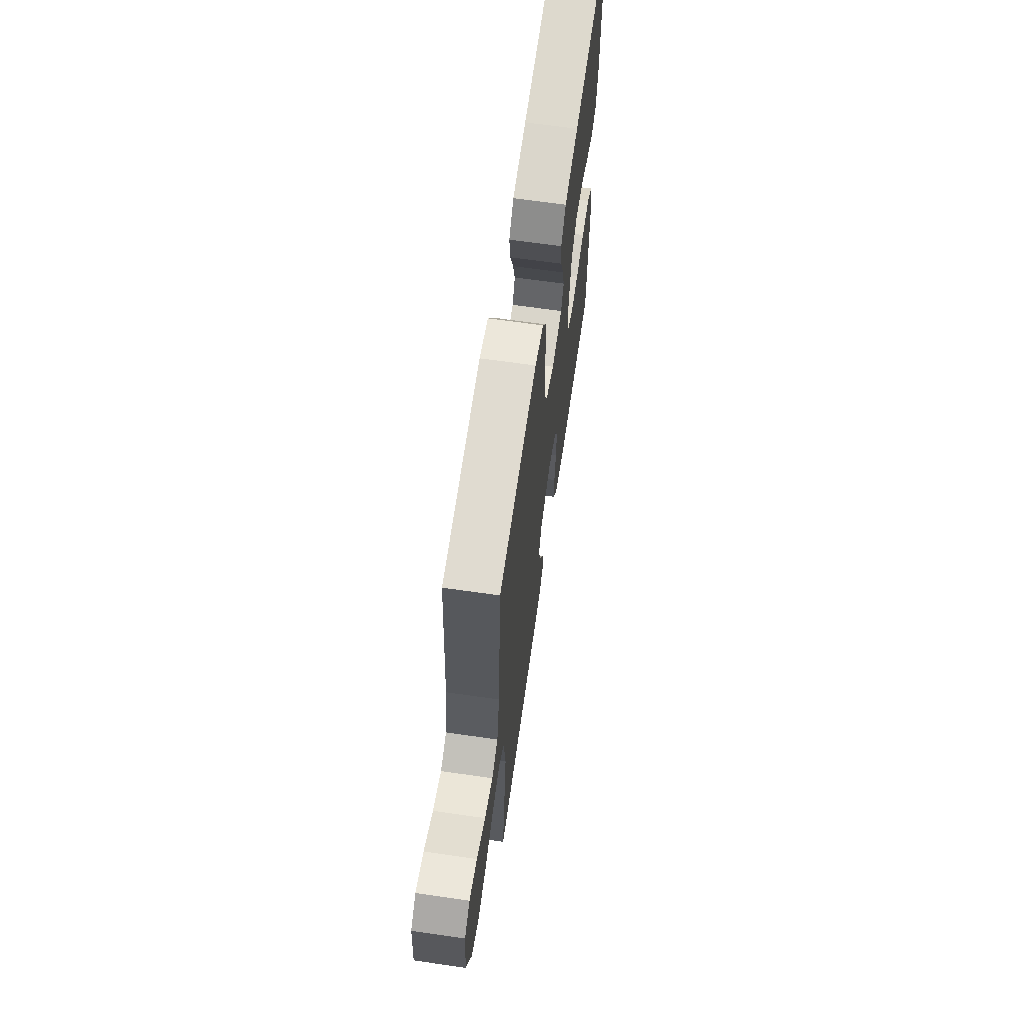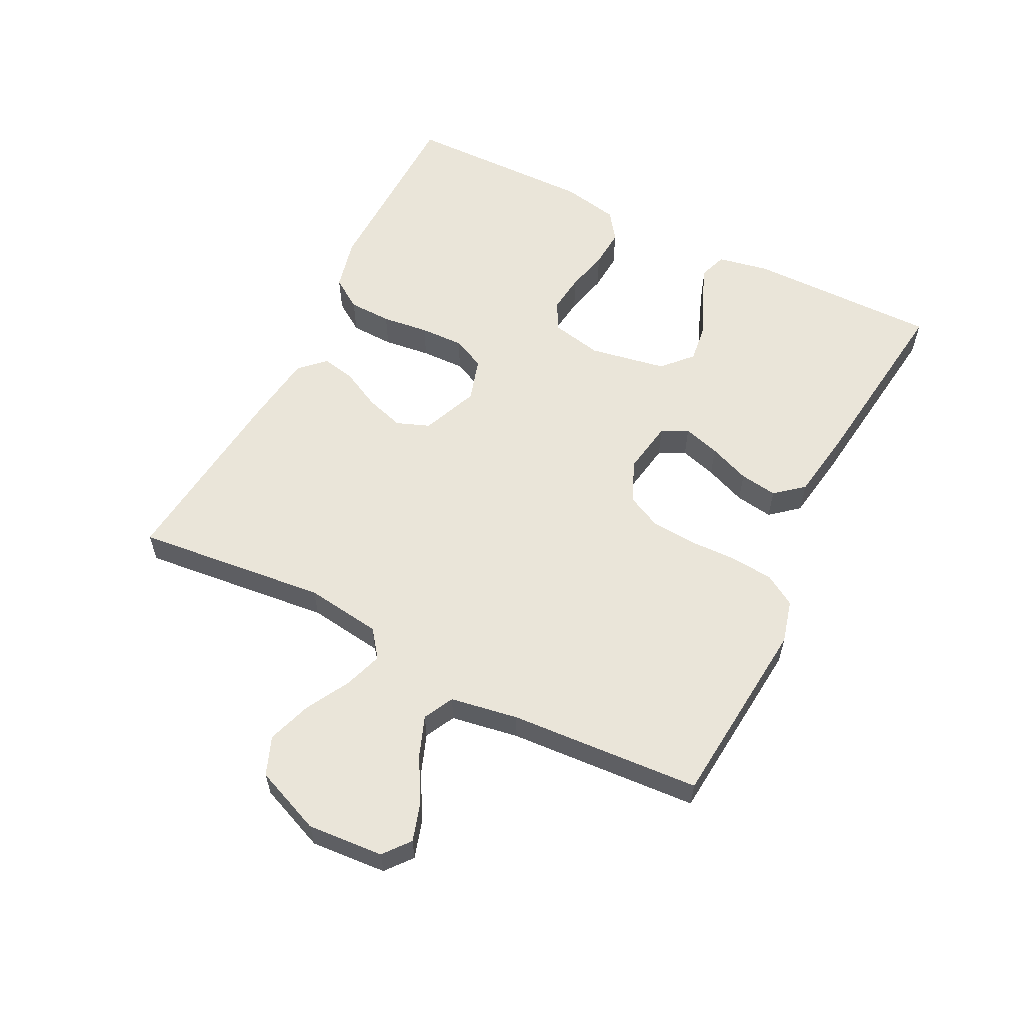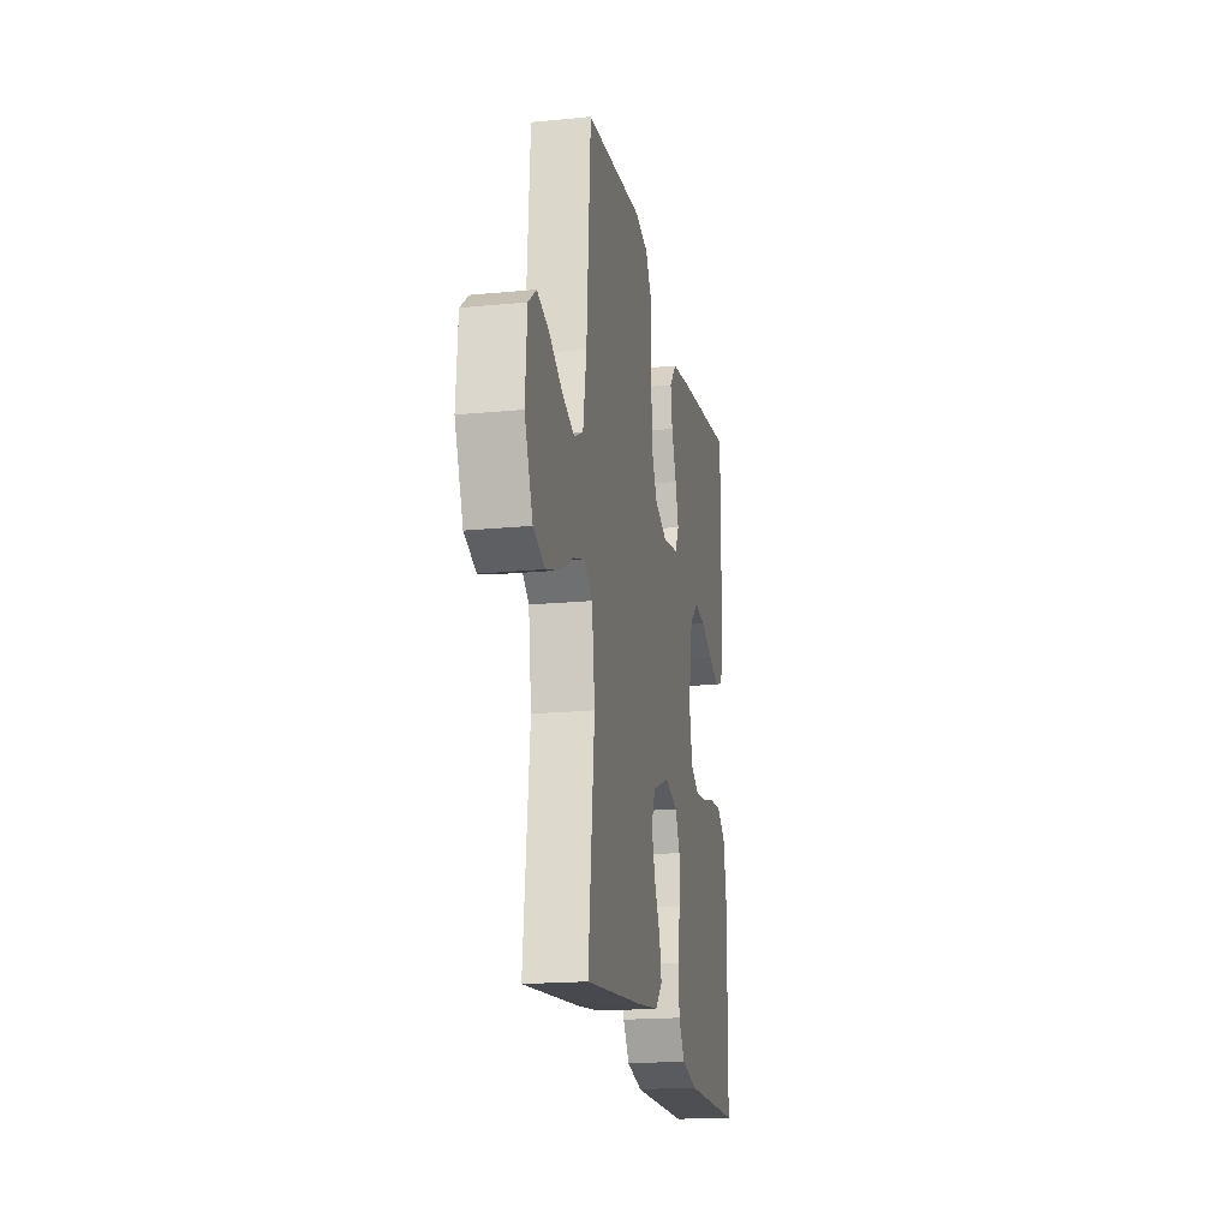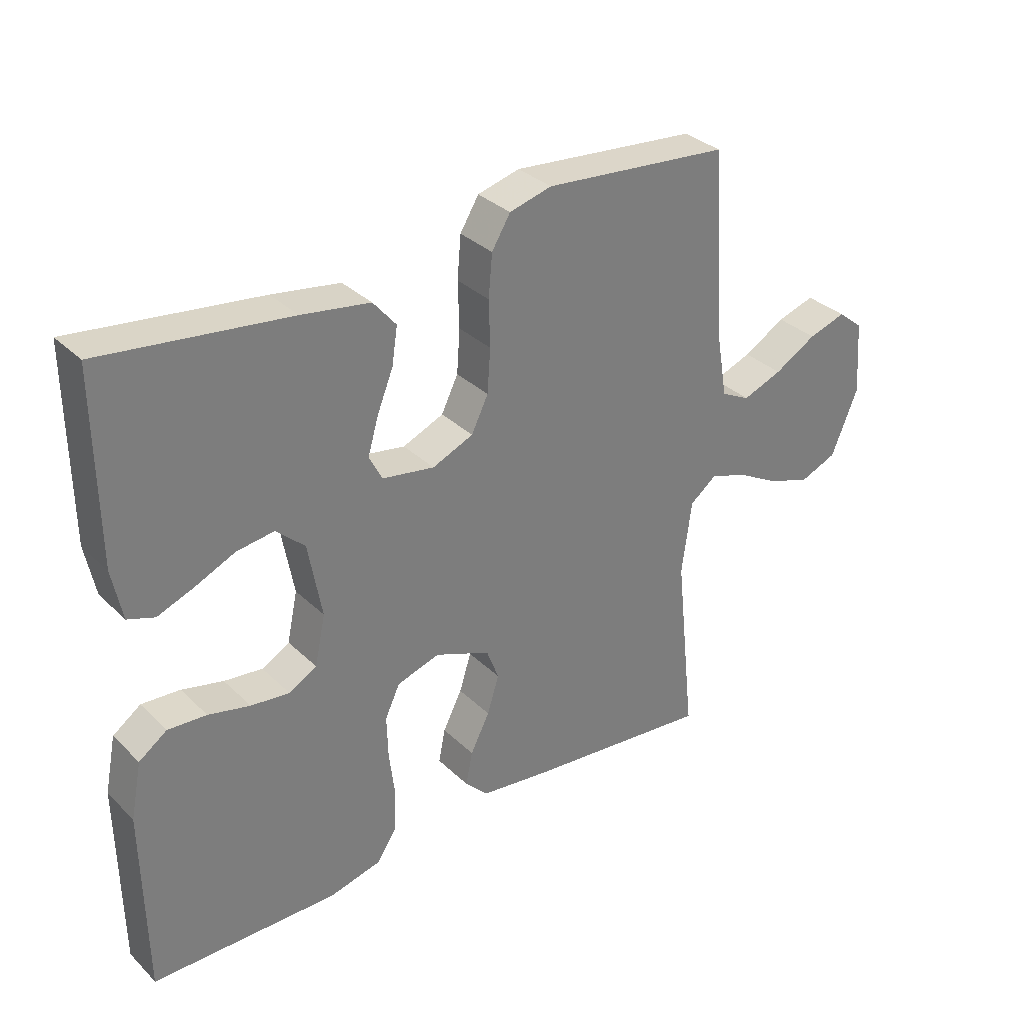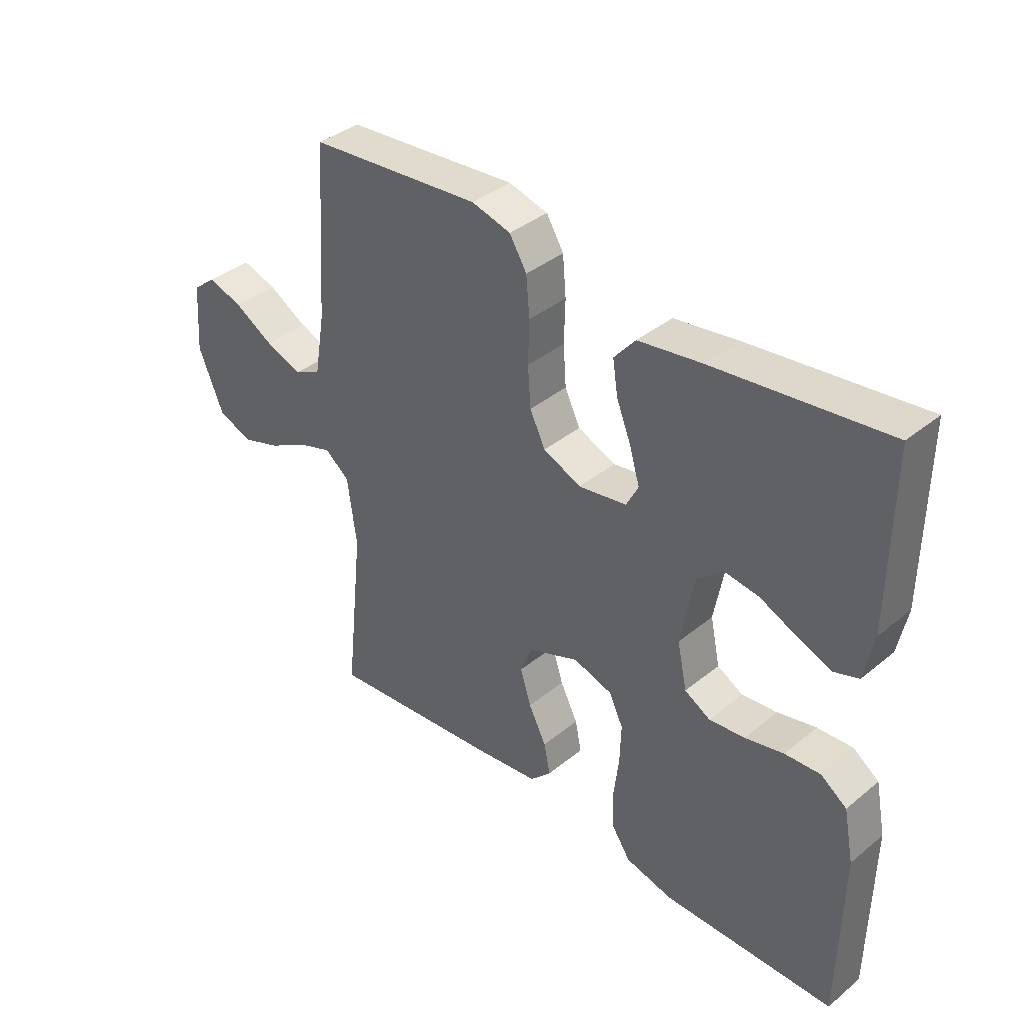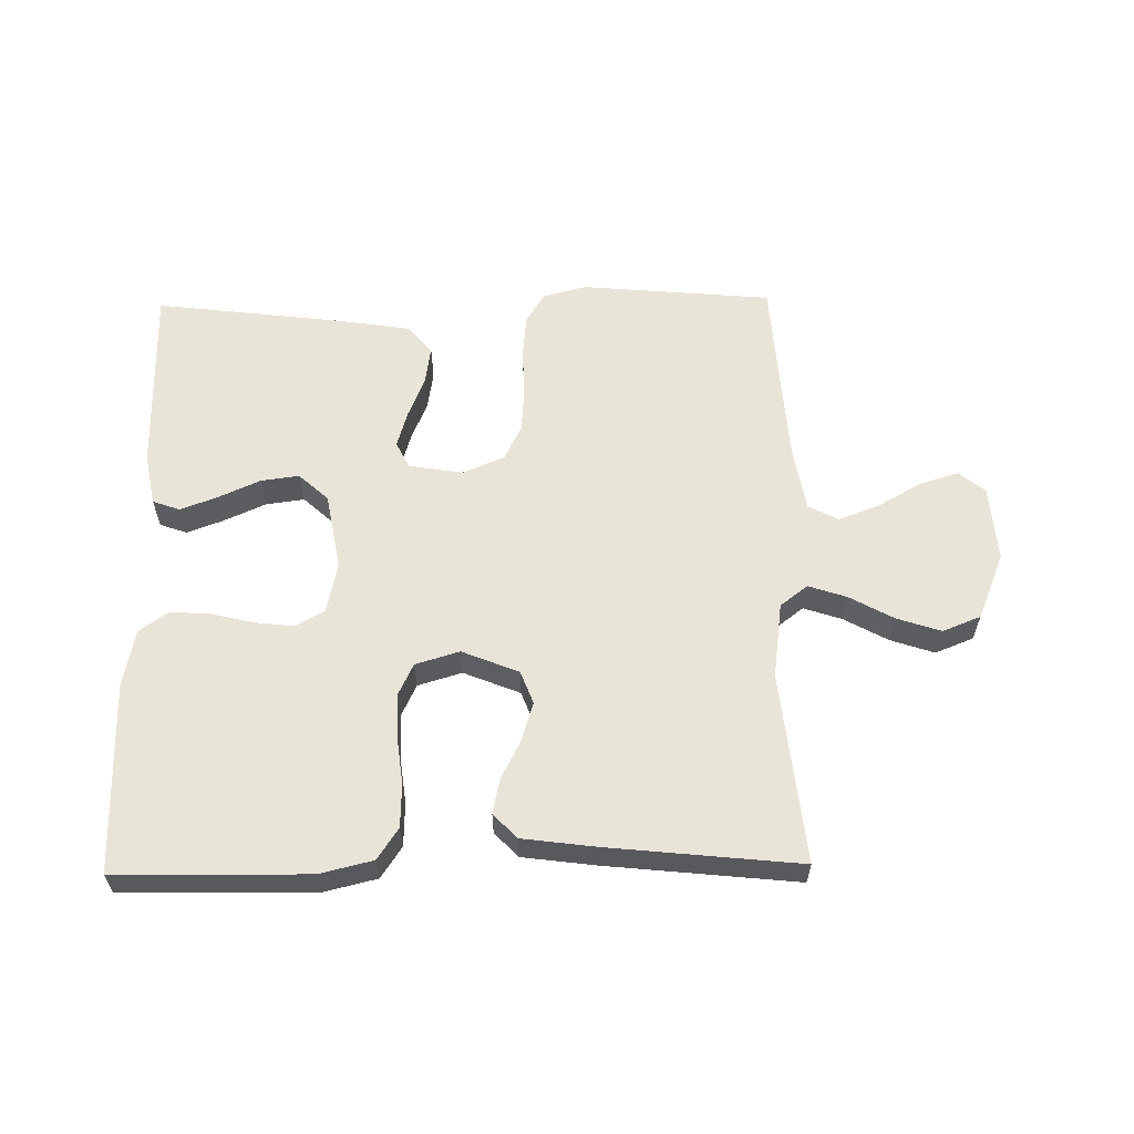
<metadata>
{"format":"obj","ext":"obj","renderer":"f3d","projection":"perspective","resolution":1024,"background":"white","views":[{"elev":64.8,"azim":-81.7,"up":"+Z"},{"elev":58.4,"azim":-63.2,"up":"+Y"},{"elev":-18.6,"azim":-79.4,"up":"+Z"},{"elev":32.7,"azim":142.5,"up":"+Z"},{"elev":38.3,"azim":44.2,"up":"+Z"},{"elev":60.0,"azim":179.1,"up":"+Y"}]}
</metadata>
<code>
v 0.5 0.07 0.5
v 0.498 0.07 0.2
v 0.482 0.07 0.119
v 0.439 0.07 0.104
v 0.381 0.07 0.126
v 0.316 0.07 0.155
v 0.256 0.07 0.163
v 0.21 0.07 0.121
v 0.188 0.07 0
v 0.205 0.07 -0.08
v 0.25 0.07 -0.105
v 0.312 0.07 -0.098
v 0.379 0.07 -0.082
v 0.441 0.07 -0.078
v 0.486 0.07 -0.11
v 0.504 0.07 -0.2
v 0.5 0.07 -0.5
v 0.2 0.07 -0.504
v 0.117 0.07 -0.484
v 0.084 0.07 -0.435
v 0.082 0.07 -0.367
v 0.091 0.07 -0.293
v 0.093 0.07 -0.224
v 0.069 0.07 -0.173
v 0 0.07 -0.152
v -0.089 0.07 -0.188
v -0.109 0.07 -0.24
v -0.09 0.07 -0.301
v -0.059 0.07 -0.362
v -0.048 0.07 -0.416
v -0.085 0.07 -0.454
v -0.2 0.07 -0.469
v -0.5 0.07 -0.5
v -0.468 0.07 -0.2
v -0.484 0.07 -0.081
v -0.527 0.07 -0.048
v -0.587 0.07 -0.068
v -0.656 0.07 -0.106
v -0.725 0.07 -0.129
v -0.785 0.07 -0.105
v -0.828 0.07 0
v -0.819 0.07 0.119
v -0.778 0.07 0.152
v -0.717 0.07 0.133
v -0.649 0.07 0.094
v -0.585 0.07 0.07
v -0.538 0.07 0.094
v -0.52 0.07 0.2
v -0.5 0.07 0.5
v -0.2 0.07 0.527
v -0.132 0.07 0.509
v -0.102 0.07 0.46
v -0.096 0.07 0.392
v -0.098 0.07 0.318
v -0.093 0.07 0.248
v -0.066 0.07 0.193
v 0 0.07 0.165
v 0.084 0.07 0.179
v 0.105 0.07 0.22
v 0.088 0.07 0.278
v 0.062 0.07 0.343
v 0.053 0.07 0.402
v 0.09 0.07 0.446
v 0.2 0.07 0.463
v 0.5 0 0.5
v 0.498 0 0.2
v 0.482 0 0.119
v 0.439 0 0.104
v 0.381 0 0.126
v 0.316 0 0.155
v 0.256 0 0.163
v 0.21 0 0.121
v 0.188 0 0
v 0.205 0 -0.08
v 0.25 0 -0.105
v 0.312 0 -0.098
v 0.379 0 -0.082
v 0.441 0 -0.078
v 0.486 0 -0.11
v 0.504 0 -0.2
v 0.5 0 -0.5
v 0.2 0 -0.504
v 0.117 0 -0.484
v 0.084 0 -0.435
v 0.082 0 -0.367
v 0.091 0 -0.293
v 0.093 0 -0.224
v 0.069 0 -0.173
v 0 0 -0.152
v -0.089 0 -0.188
v -0.109 0 -0.24
v -0.09 0 -0.301
v -0.059 0 -0.362
v -0.048 0 -0.416
v -0.085 0 -0.454
v -0.2 0 -0.469
v -0.5 0 -0.5
v -0.468 0 -0.2
v -0.484 0 -0.081
v -0.527 0 -0.048
v -0.587 0 -0.068
v -0.656 0 -0.106
v -0.725 0 -0.129
v -0.785 0 -0.105
v -0.828 0 0
v -0.819 0 0.119
v -0.778 0 0.152
v -0.717 0 0.133
v -0.649 0 0.094
v -0.585 0 0.07
v -0.538 0 0.094
v -0.52 0 0.2
v -0.5 0 0.5
v -0.2 0 0.527
v -0.132 0 0.509
v -0.102 0 0.46
v -0.096 0 0.392
v -0.098 0 0.318
v -0.093 0 0.248
v -0.066 0 0.193
v 0 0 0.165
v 0.084 0 0.179
v 0.105 0 0.22
v 0.088 0 0.278
v 0.062 0 0.343
v 0.053 0 0.402
v 0.09 0 0.446
v 0.2 0 0.463
f 60 61 62 63
f 59 60 63 64
f 51 52 53 54
f 51 54 55
f 48 49 50 51
f 47 48 51 55
f 46 47 55 56
f 42 43 44 45
f 42 45 46
f 41 42 46
f 37 38 39 40
f 36 37 40 41
f 31 32 33 34
f 31 34 35
f 28 29 30 31
f 27 28 31 35
f 26 27 35 36
f 19 20 21 22
f 19 22 23
f 18 19 23
f 17 18 23
f 16 17 23 24
f 12 13 14 15
f 11 12 15 16
f 3 4 5 6
f 1 2 3 6
f 59 64 1 6
f 41 46 56 57
f 36 41 57 58
f 25 26 36 58
f 11 16 24 25
f 10 11 25
f 9 10 25 58
f 8 9 58 59
f 59 6 7
f 7 8 59
f 127 126 125 124
f 128 127 124 123
f 118 117 116 115
f 119 118 115
f 115 114 113 112
f 119 115 112 111
f 120 119 111 110
f 109 108 107 106
f 110 109 106
f 110 106 105
f 104 103 102 101
f 105 104 101 100
f 98 97 96 95
f 99 98 95
f 95 94 93 92
f 99 95 92 91
f 100 99 91 90
f 86 85 84 83
f 87 86 83
f 87 83 82
f 87 82 81
f 88 87 81 80
f 79 78 77 76
f 80 79 76 75
f 70 69 68 67
f 70 67 66 65
f 70 65 128 123
f 121 120 110 105
f 122 121 105 100
f 122 100 90 89
f 89 88 80 75
f 89 75 74
f 122 89 74 73
f 123 122 73 72
f 71 70 123
f 123 72 71
f 1 65 66 2
f 2 66 67 3
f 3 67 68 4
f 4 68 69 5
f 5 69 70 6
f 6 70 71 7
f 7 71 72 8
f 8 72 73 9
f 9 73 74 10
f 10 74 75 11
f 11 75 76 12
f 12 76 77 13
f 13 77 78 14
f 14 78 79 15
f 15 79 80 16
f 16 80 81 17
f 17 81 82 18
f 18 82 83 19
f 19 83 84 20
f 20 84 85 21
f 21 85 86 22
f 22 86 87 23
f 23 87 88 24
f 24 88 89 25
f 25 89 90 26
f 26 90 91 27
f 27 91 92 28
f 28 92 93 29
f 29 93 94 30
f 30 94 95 31
f 31 95 96 32
f 32 96 97 33
f 33 97 98 34
f 34 98 99 35
f 35 99 100 36
f 36 100 101 37
f 37 101 102 38
f 38 102 103 39
f 39 103 104 40
f 40 104 105 41
f 41 105 106 42
f 42 106 107 43
f 43 107 108 44
f 44 108 109 45
f 45 109 110 46
f 46 110 111 47
f 47 111 112 48
f 48 112 113 49
f 49 113 114 50
f 50 114 115 51
f 51 115 116 52
f 52 116 117 53
f 53 117 118 54
f 54 118 119 55
f 55 119 120 56
f 56 120 121 57
f 57 121 122 58
f 58 122 123 59
f 59 123 124 60
f 60 124 125 61
f 61 125 126 62
f 62 126 127 63
f 63 127 128 64
f 64 128 65 1

</code>
